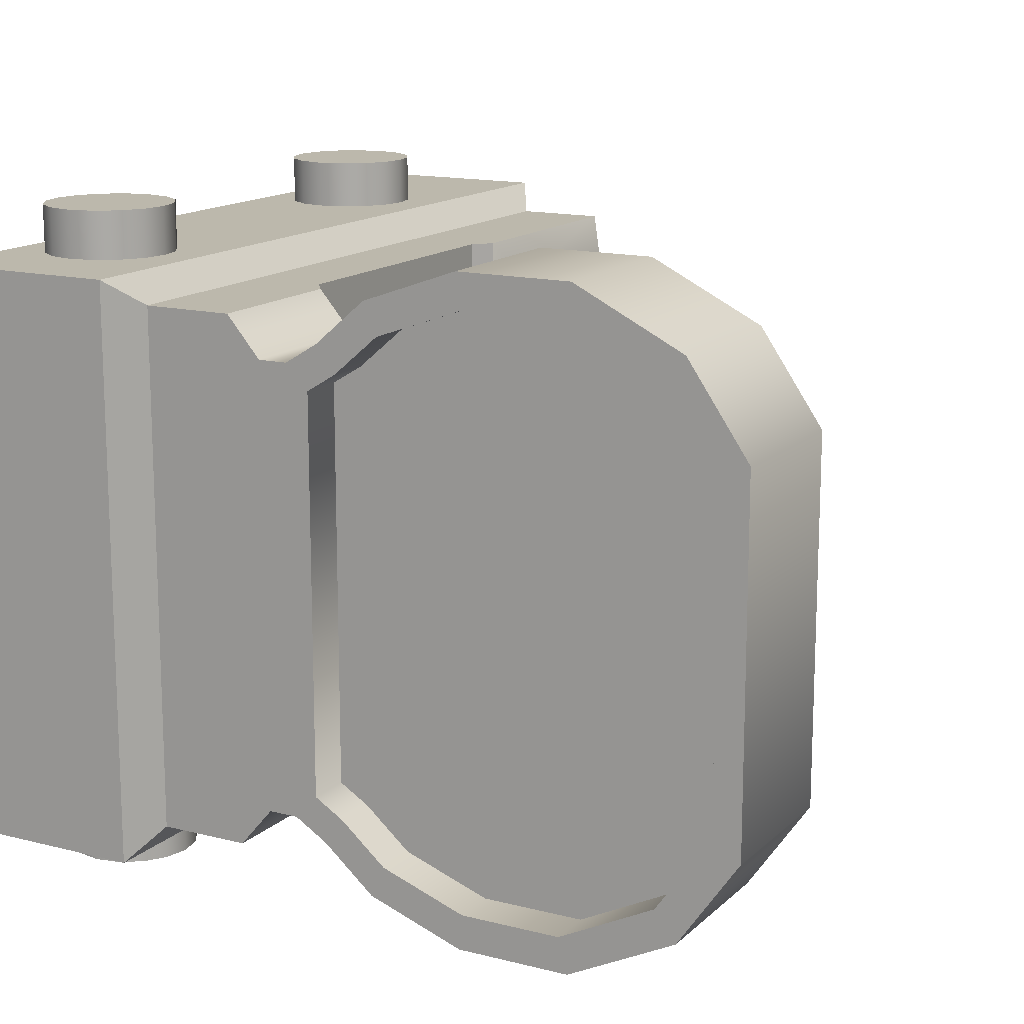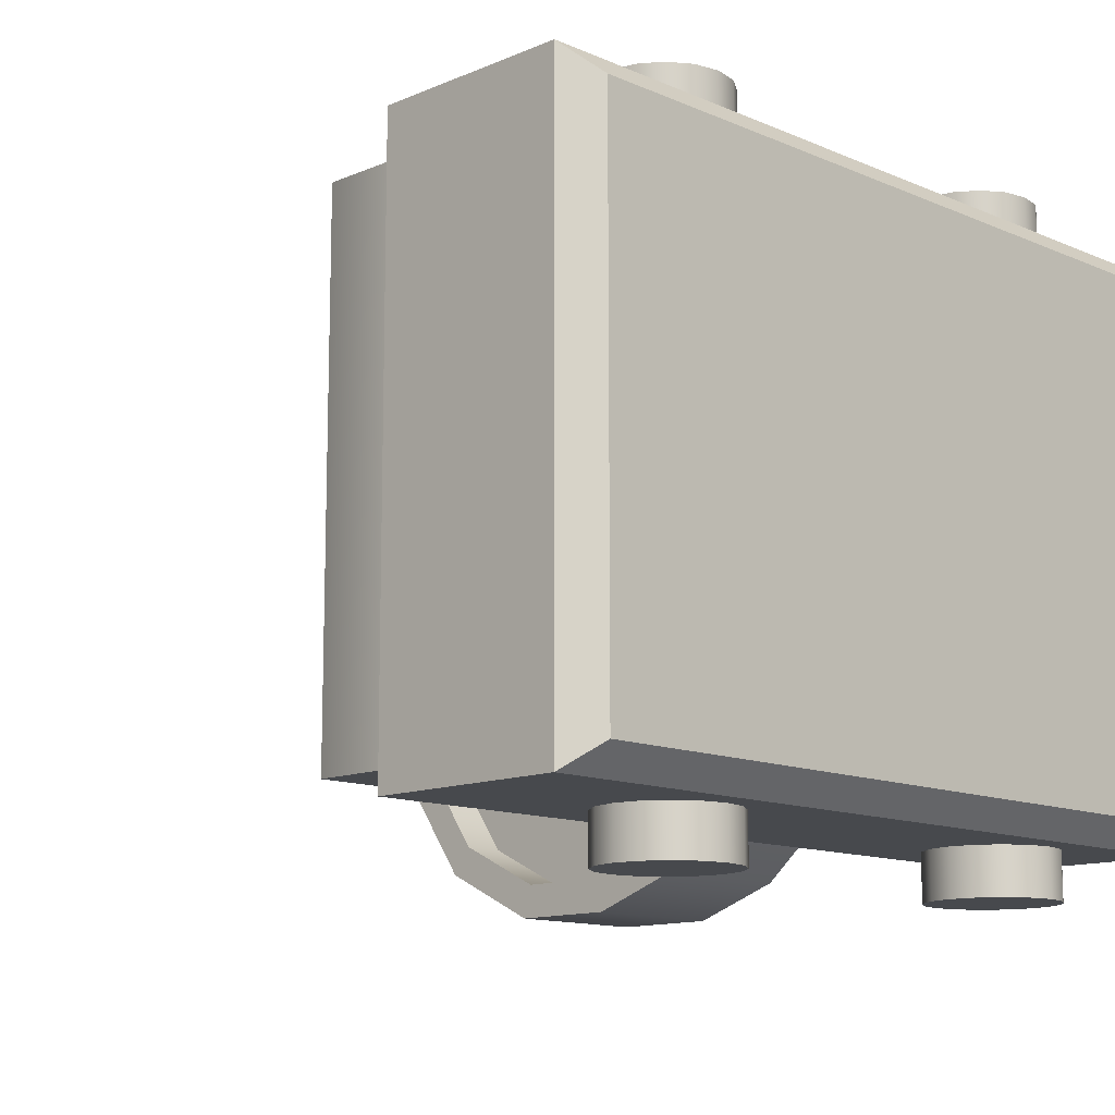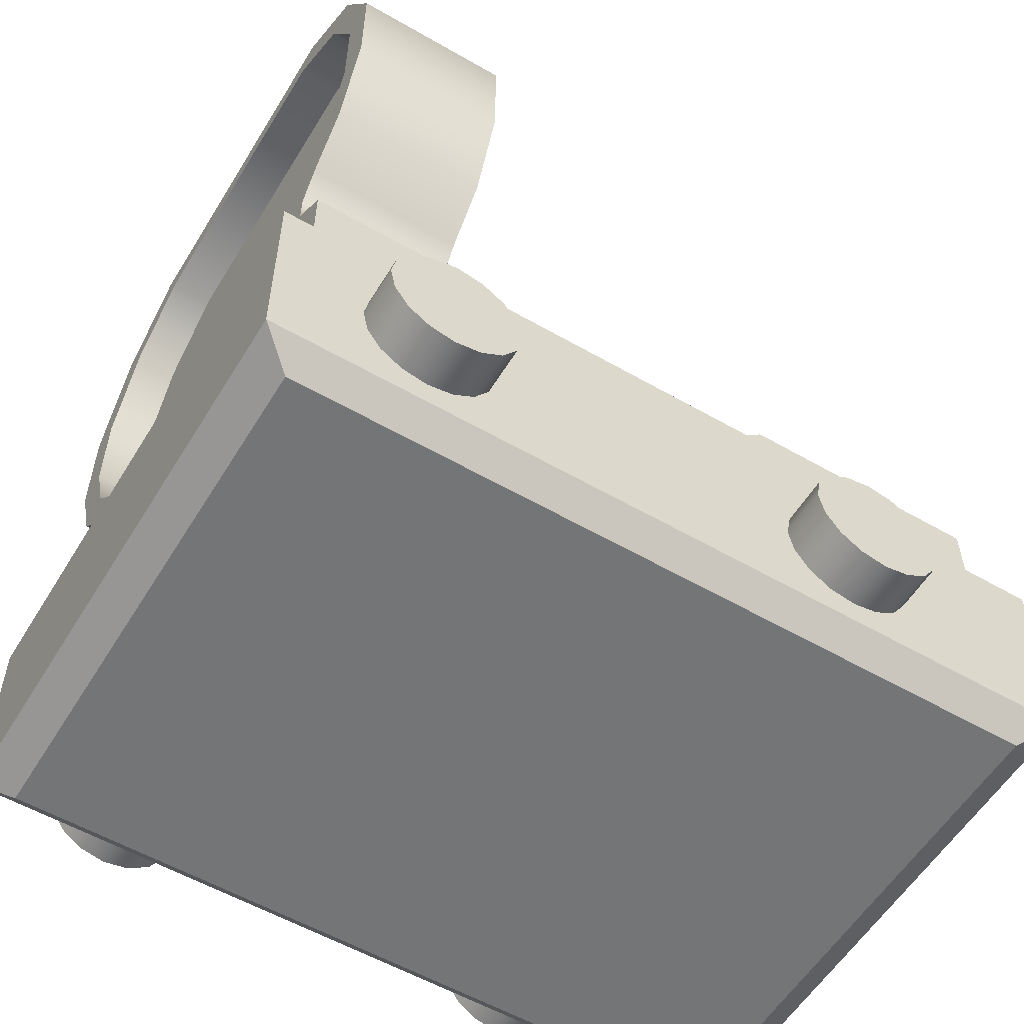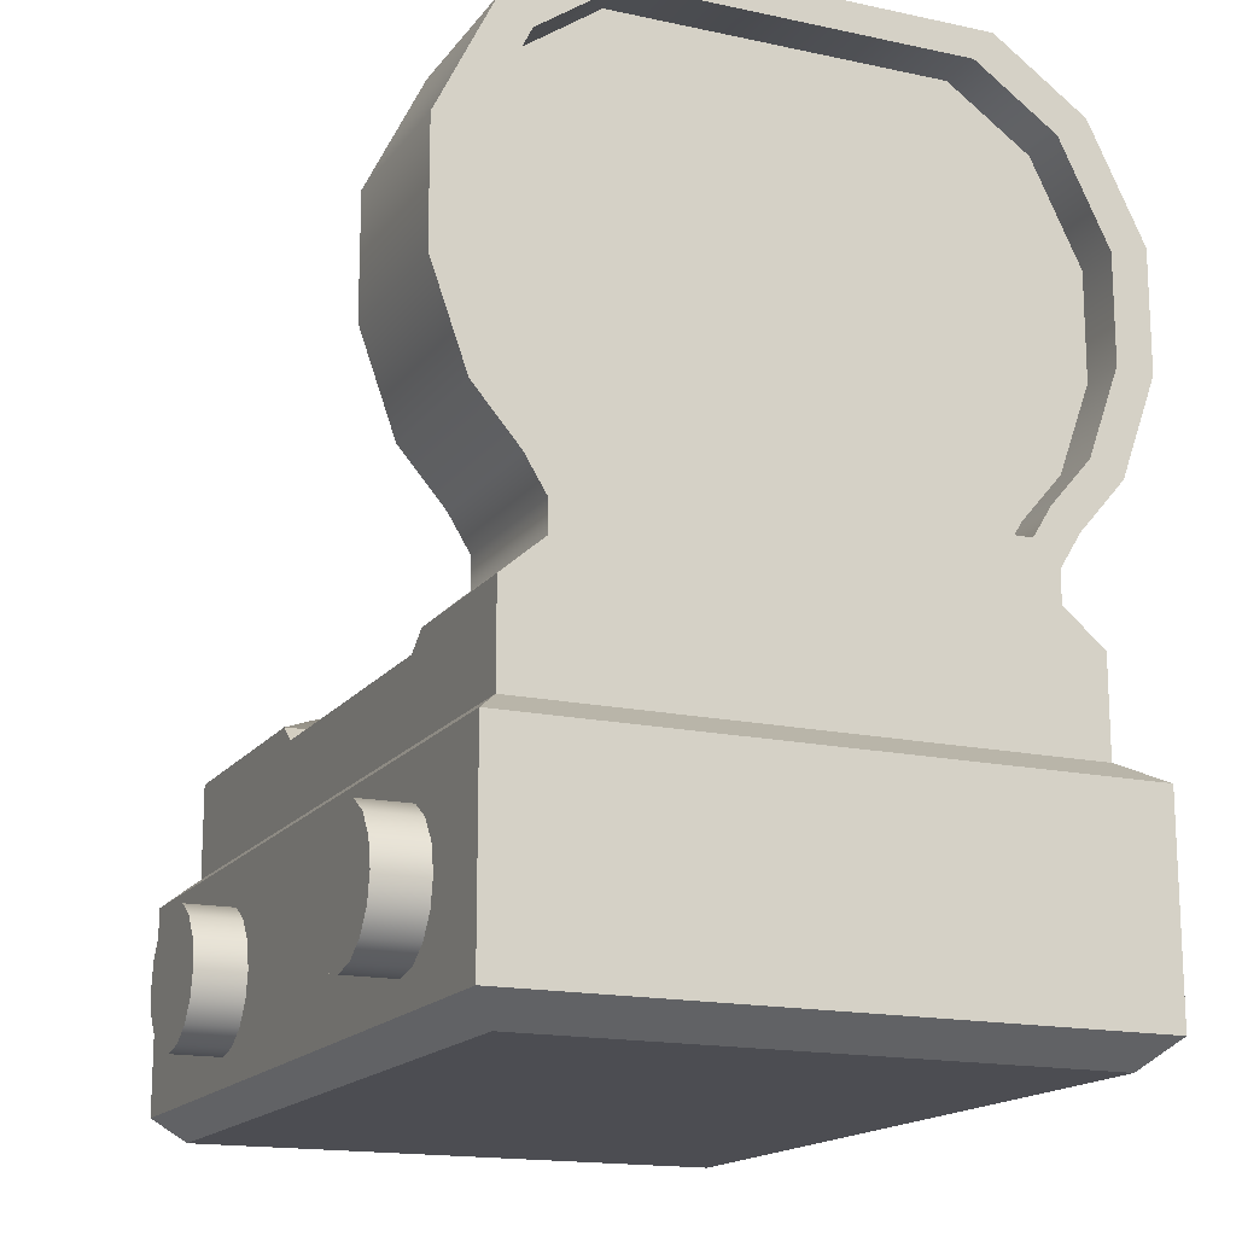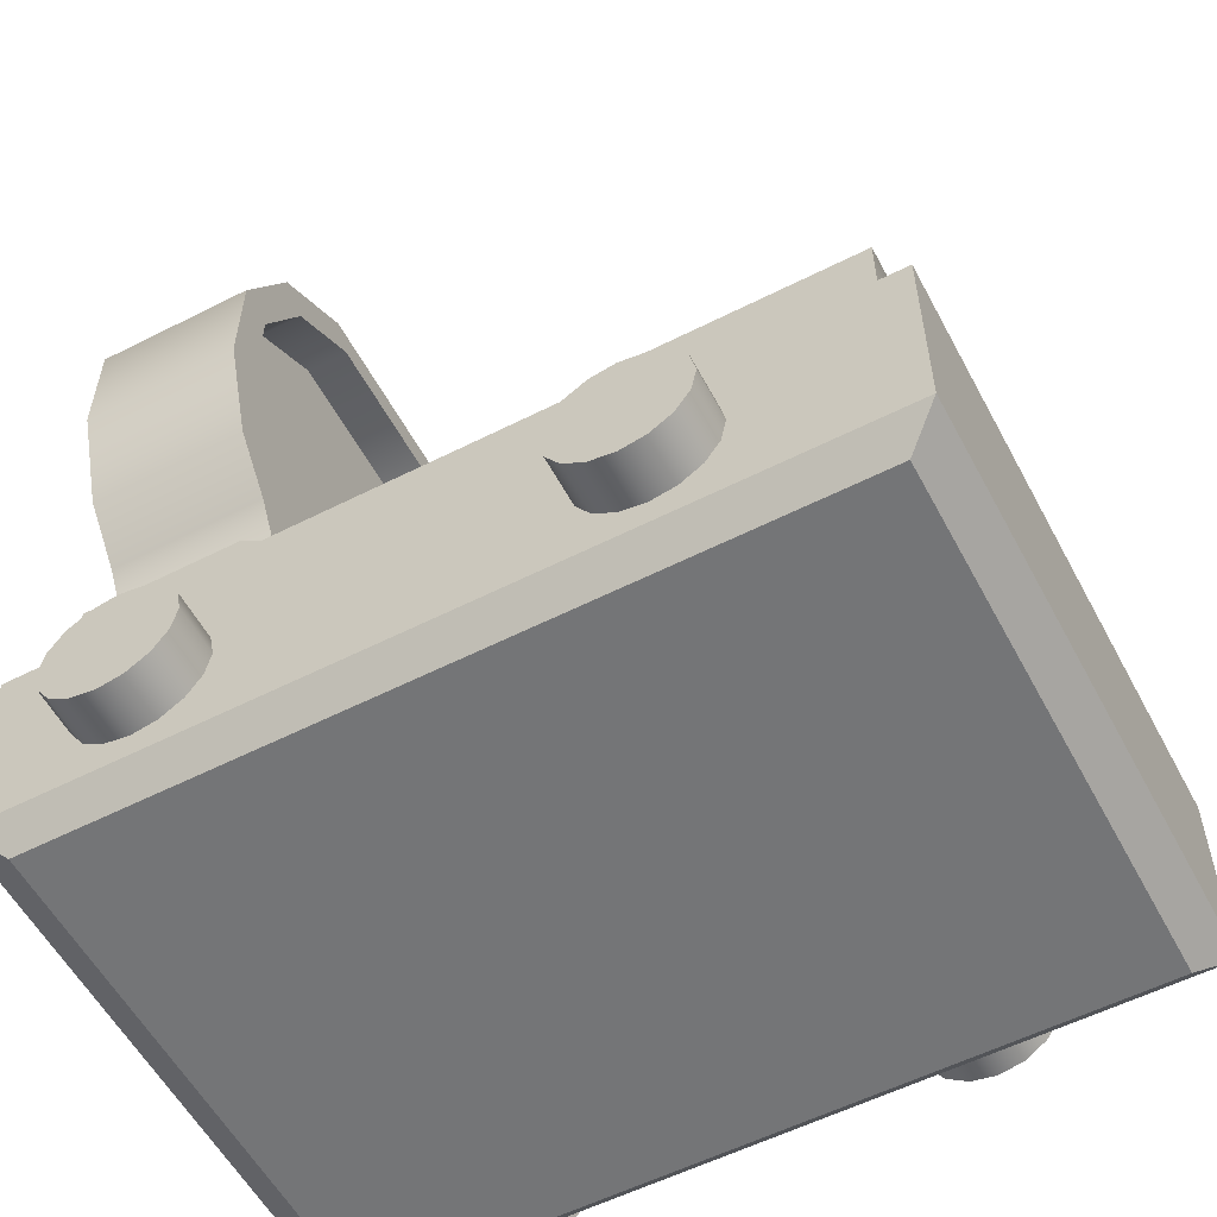
<metadata>
{"format":"obj","ext":"obj","renderer":"f3d","projection":"perspective","resolution":1024,"background":"white","views":[{"elev":14.6,"azim":118.9,"up":"+Z"},{"elev":-12.4,"azim":-45.1,"up":"+Z"},{"elev":-56.4,"azim":148.9,"up":"+Y"},{"elev":-16.3,"azim":66.0,"up":"+Y"},{"elev":-56.5,"azim":-152.1,"up":"+Y"}]}
</metadata>
<code>
o Cylinder
v -0.09293 0.0258 0.1197
v -0.09293 0.0258 0.1412
v -0.08243 0.02372 0.1412
v -0.08243 0.02372 0.1197
v -0.07354 0.01777 0.1412
v -0.07354 0.01777 0.1197
v -0.06759 0.008877 0.1412
v -0.06759 0.008877 0.1197
v -0.06551 -0.001617 0.1412
v -0.06551 -0.001617 0.1197
v -0.06759 -0.01211 0.1412
v -0.06759 -0.01211 0.1197
v -0.07354 -0.02101 0.1412
v -0.07354 -0.02101 0.1197
v -0.08243 -0.02695 0.1412
v -0.08243 -0.02695 0.1197
v -0.09293 -0.02904 0.1412
v -0.09293 -0.02904 0.1197
v -0.1034 -0.02695 0.1412
v -0.1034 -0.02695 0.1197
v -0.1123 -0.02101 0.1412
v -0.1123 -0.02101 0.1197
v -0.1183 -0.01211 0.1412
v -0.1183 -0.01211 0.1197
v -0.1203 -0.001617 0.1412
v -0.1203 -0.001617 0.1197
v -0.1183 0.008877 0.1412
v -0.1183 0.008877 0.1197
v -0.1123 0.01777 0.1412
v -0.1123 0.01777 0.1197
v -0.1034 0.02372 0.1412
v -0.1034 0.02372 0.1197
v 0.09293 0.0258 0.1197
v 0.08243 0.02372 0.1197
v 0.08243 0.02372 0.1412
v 0.09293 0.0258 0.1412
v 0.07354 0.01777 0.1197
v 0.07354 0.01777 0.1412
v 0.06759 0.008877 0.1197
v 0.06759 0.008877 0.1412
v 0.06551 -0.001617 0.1197
v 0.06551 -0.001617 0.1412
v 0.06759 -0.01211 0.1197
v 0.06759 -0.01211 0.1412
v 0.07354 -0.02101 0.1197
v 0.07354 -0.02101 0.1412
v 0.08243 -0.02695 0.1197
v 0.08243 -0.02695 0.1412
v 0.09293 -0.02904 0.1197
v 0.09293 -0.02904 0.1412
v 0.1034 -0.02695 0.1197
v 0.1034 -0.02695 0.1412
v 0.1123 -0.02101 0.1197
v 0.1123 -0.02101 0.1412
v 0.1183 -0.01211 0.1197
v 0.1183 -0.01211 0.1412
v 0.1203 -0.001617 0.1197
v 0.1203 -0.001617 0.1412
v 0.1183 0.008877 0.1197
v 0.1183 0.008877 0.1412
v 0.1123 0.01777 0.1197
v 0.1123 0.01777 0.1412
v 0.1034 0.02372 0.1412
v 0.1034 0.02372 0.1197
v -0.09293 0.0258 -0.1197
v -0.08243 0.02372 -0.1197
v -0.08243 0.02372 -0.1412
v -0.09293 0.0258 -0.1412
v -0.07354 0.01777 -0.1197
v -0.07354 0.01777 -0.1412
v -0.06759 0.008877 -0.1197
v -0.06759 0.008877 -0.1412
v -0.06551 -0.001617 -0.1197
v -0.06551 -0.001617 -0.1412
v -0.06759 -0.01211 -0.1197
v -0.06759 -0.01211 -0.1412
v -0.07354 -0.02101 -0.1197
v -0.07354 -0.02101 -0.1412
v -0.08243 -0.02695 -0.1197
v -0.08243 -0.02695 -0.1412
v -0.09293 -0.02904 -0.1197
v -0.09293 -0.02904 -0.1412
v -0.1034 -0.02695 -0.1197
v -0.1034 -0.02695 -0.1412
v -0.1123 -0.02101 -0.1197
v -0.1123 -0.02101 -0.1412
v -0.1183 -0.01211 -0.1197
v -0.1183 -0.01211 -0.1412
v -0.1203 -0.001617 -0.1197
v -0.1203 -0.001617 -0.1412
v -0.1183 0.008877 -0.1197
v -0.1183 0.008877 -0.1412
v -0.1123 0.01777 -0.1197
v -0.1123 0.01777 -0.1412
v -0.1034 0.02372 -0.1412
v -0.1034 0.02372 -0.1197
v 0.09293 0.0258 -0.1197
v 0.09293 0.0258 -0.1412
v 0.08243 0.02372 -0.1412
v 0.08243 0.02372 -0.1197
v 0.07354 0.01777 -0.1412
v 0.07354 0.01777 -0.1197
v 0.06759 0.008877 -0.1412
v 0.06759 0.008877 -0.1197
v 0.06551 -0.001617 -0.1412
v 0.06551 -0.001617 -0.1197
v 0.06759 -0.01211 -0.1412
v 0.06759 -0.01211 -0.1197
v 0.07354 -0.02101 -0.1412
v 0.07354 -0.02101 -0.1197
v 0.08243 -0.02695 -0.1412
v 0.08243 -0.02695 -0.1197
v 0.09293 -0.02904 -0.1412
v 0.09293 -0.02904 -0.1197
v 0.1034 -0.02695 -0.1412
v 0.1034 -0.02695 -0.1197
v 0.1123 -0.02101 -0.1412
v 0.1123 -0.02101 -0.1197
v 0.1183 -0.01211 -0.1412
v 0.1183 -0.01211 -0.1197
v 0.1203 -0.001617 -0.1412
v 0.1203 -0.001617 -0.1197
v 0.1183 0.008877 -0.1412
v 0.1183 0.008877 -0.1197
v 0.1123 0.01777 -0.1412
v 0.1123 0.01777 -0.1197
v 0.1034 0.02372 -0.1412
v 0.1034 0.02372 -0.1197
v -0.1872 -0.04046 0.1211
v -0.1872 0.0417 0.1211
v -0.1872 0.0417 -0.1211
v -0.1872 -0.04046 -0.1211
v 0.1566 -0.04046 -0.1211
v 0.1566 0.0417 -0.1211
v 0.1566 0.0417 0.1211
v 0.1566 -0.04046 0.1211
v -0.1729 -0.051 -0.1102
v -0.1729 -0.051 0.1102
v 0.1394 0.05121 -0.1092
v 0.1394 0.05121 0.1092
v 0.1394 0.284 0.1111
v 0.1394 0.2387 0.1336
v 0.1394 0.2347 0.1189
v 0.1394 0.2751 0.09892
v -0.1716 0.05121 0.1092
v -0.1716 0.05121 -0.1092
v 0.1394 0.1924 -0.1189
v 0.1394 0.1568 -0.1062
v 0.1394 0.1511 -0.1193
v 0.1394 0.1911 -0.1336
v 0.06466 0.08248 -0.1092
v -0.06219 0.08248 -0.1092
v 0.1423 -0.051 0.1102
v 0.1423 -0.051 -0.1102
v 0.06466 0.08248 0.1092
v -0.06219 0.08248 0.1092
v 0.1394 0.2751 -0.09892
v 0.1394 0.2347 -0.1189
v 0.1394 0.2387 -0.1336
v 0.1394 0.284 -0.1111
v -0.07 0.08929 0.1092
v -0.07 0.08929 -0.1092
v -0.08477 0.09767 -0.09135
v -0.08477 0.09767 0.09135
v 0.07367 0.284 0.1111
v 0.07367 0.2751 0.09892
v 0.07367 0.2347 0.1189
v 0.07367 0.2387 0.1336
v 0.1394 0.116 -0.09255
v 0.1394 0.1299 -0.101
v 0.1394 0.1379 -0.08993
v 0.1394 0.1256 -0.08237
v 0.07367 0.1256 0.08237
v 0.07367 0.1256 -0.08237
v 0.07367 0.116 -0.09255
v 0.07367 0.1035 -0.09255
v 0.07367 0.1035 0.09255
v 0.07367 0.116 0.09255
v 0.07367 0.2347 -0.1189
v 0.07367 0.2387 -0.1336
v 0.07367 0.1911 -0.1336
v 0.07367 0.1924 -0.1189
v 0.1394 0.2978 0.06614
v 0.1394 0.2978 -0.06614
v 0.1394 0.3095 -0.07431
v 0.1394 0.3095 0.07431
v 0.07367 0.3095 0.07431
v 0.07367 0.2978 0.06614
v 0.1208 0.1568 -0.1062
v 0.1208 0.1924 -0.1189
v 0.07367 0.08929 -0.1092
v 0.1394 0.08929 -0.1092
v 0.07367 0.1924 0.1189
v 0.07367 0.1911 0.1336
v 0.1394 0.1911 0.1336
v 0.1394 0.1924 0.1189
v 0.1394 0.1035 0.09255
v 0.1394 0.1035 -0.09255
v 0.1394 0.116 0.09255
v 0.07367 0.08929 0.1092
v 0.07367 0.1568 -0.1062
v 0.07367 0.1511 -0.1193
v 0.1394 0.1568 0.1062
v 0.1208 0.1568 0.1062
v 0.1208 0.1924 0.1189
v -0.1716 0.08929 -0.1092
v -0.161 0.09767 -0.09135
v -0.1716 0.08929 0.1092
v -0.161 0.09767 0.09135
v 0.1394 0.08929 0.1092
v 0.07367 0.1299 -0.101
v 0.07367 0.3095 -0.07431
v 0.07367 0.2978 -0.06614
v 0.09223 0.2751 0.09892
v 0.09223 0.2978 0.06614
v 0.1394 0.1299 0.101
v 0.07367 0.1299 0.101
v 0.07367 0.1511 0.1193
v 0.1394 0.1511 0.1193
v 0.07367 0.284 -0.1111
v 0.1394 0.1379 0.08993
v 0.1394 0.1256 0.08237
v 0.07367 0.2751 -0.09892
v 0.1208 0.1256 -0.08237
v 0.1208 0.1379 -0.08993
v 0.09223 0.1256 -0.08237
v 0.09223 0.1256 0.08237
v 0.1208 0.2751 -0.09892
v 0.1208 0.2978 -0.06614
v 0.09223 0.2751 -0.09892
v 0.09223 0.2347 -0.1189
v 0.1208 0.2347 -0.1189
v 0.1208 0.2347 0.1189
v 0.07367 0.1568 0.1062
v 0.09223 0.2978 -0.06614
v 0.09223 0.2347 0.1189
v 0.1208 0.1379 0.08993
v 0.1208 0.1256 0.08237
v 0.09223 0.1568 0.1062
v 0.09223 0.1924 0.1189
v 0.07367 0.1379 0.08993
v -0.001465 0.07883 -0.0763
v -0.001465 0.1145 -0.0763
v 0.02773 0.1145 -0.07049
v 0.02773 0.07883 -0.07049
v 0.05249 0.1145 -0.05395
v 0.05249 0.07883 -0.05395
v 0.06903 0.1145 -0.0292
v 0.06903 0.07883 -0.0292
v 0.07483 0.1145 0
v 0.07483 0.07883 0
v 0.06903 0.1145 0.0292
v 0.06903 0.07883 0.0292
v 0.05249 0.1145 0.05395
v 0.05249 0.07883 0.05395
v 0.02773 0.1145 0.07049
v 0.02773 0.07883 0.07049
v -0.001465 0.1145 0.0763
v -0.001465 0.07883 0.0763
v -0.03066 0.1145 0.07049
v -0.03066 0.07883 0.07049
v -0.05542 0.1145 0.05395
v -0.05542 0.07883 0.05395
v -0.07196 0.1145 0.0292
v -0.07196 0.07883 0.0292
v -0.07776 0.1145 0
v -0.07776 0.07883 0
v -0.07196 0.1145 -0.0292
v -0.07196 0.07883 -0.0292
v -0.05542 0.1145 -0.05395
v -0.05542 0.07883 -0.05395
v -0.03066 0.1145 -0.07049
v -0.03066 0.07883 -0.07049
v 0.07367 0.1379 -0.08993
v 0.09223 0.1379 0.08993
v 0.1208 0.2751 0.09892
v 0.1208 0.2978 0.06614
v 0.09223 0.1379 -0.08993
v 0.09223 0.1568 -0.1062
v 0.09223 0.1924 -0.1189
f 1 2 3 4
f 4 3 5 6
f 6 5 7 8
f 8 7 9 10
f 10 9 11 12
f 12 11 13 14
f 14 13 15 16
f 16 15 17 18
f 18 17 19 20
f 20 19 21 22
f 22 21 23 24
f 24 23 25 26
f 26 25 27 28
f 28 27 29 30
f 3 2 31 29 27 25 23 21 19 17 15 13 11 9 7 5
f 30 29 31 32
f 32 31 2 1
f 33 34 35 36
f 34 37 38 35
f 37 39 40 38
f 39 41 42 40
f 41 43 44 42
f 43 45 46 44
f 45 47 48 46
f 47 49 50 48
f 49 51 52 50
f 51 53 54 52
f 53 55 56 54
f 55 57 58 56
f 57 59 60 58
f 59 61 62 60
f 35 38 40 42 44 46 48 50 52 54 56 58 60 62 63 36
f 61 64 63 62
f 64 33 36 63
f 65 66 67 68
f 66 69 70 67
f 69 71 72 70
f 71 73 74 72
f 73 75 76 74
f 75 77 78 76
f 77 79 80 78
f 79 81 82 80
f 81 83 84 82
f 83 85 86 84
f 85 87 88 86
f 87 89 90 88
f 89 91 92 90
f 91 93 94 92
f 67 70 72 74 76 78 80 82 84 86 88 90 92 94 95 68
f 93 96 95 94
f 96 65 68 95
f 97 98 99 100
f 100 99 101 102
f 102 101 103 104
f 104 103 105 106
f 106 105 107 108
f 108 107 109 110
f 110 109 111 112
f 112 111 113 114
f 114 113 115 116
f 116 115 117 118
f 118 117 119 120
f 120 119 121 122
f 122 121 123 124
f 124 123 125 126
f 99 98 127 125 123 121 119 117 115 113 111 109 107 105 103 101
f 126 125 127 128
f 128 127 98 97
f 129 130 131 132
f 133 134 135 136
f 129 132 137 138
f 135 134 139 140
f 141 142 143 144
f 131 130 145 146
f 130 135 140 145
f 147 148 149 150
f 151 139 146 152
f 133 136 153 154
f 140 155 156 145
f 157 158 159 160
f 161 162 163 164
f 165 166 167 168
f 152 162 161 156
f 169 170 171 172
f 173 174 175 176 177 178
f 179 180 181 182
f 135 130 129 136
f 151 152 156 155
f 183 184 185 186
f 187 188 166 165
f 189 148 147 190
f 151 191 192 139
f 193 194 168 167
f 195 196 143 142
f 134 133 132 131
f 137 154 153 138
f 197 198 169 199
f 191 151 155 200
f 201 182 181 202
f 203 204 205 196
f 162 206 207 163
f 208 161 164 209
f 177 197 199 178
f 192 191 176 198
f 200 210 197 177
f 169 175 211 170
f 198 176 175 169
f 187 212 213 188
f 214 166 188 215
f 178 199 216 217
f 218 219 195 194
f 217 216 219 218
f 170 211 202 149
f 149 202 181 150
f 132 133 154 137
f 156 161 208 145
f 194 195 142 168
f 150 181 180 159
f 165 141 186 187
f 168 142 141 165
f 159 180 220 160
f 185 212 187 186
f 160 220 212 185
f 221 216 199 222
f 144 183 186 141
f 136 129 138 153
f 223 220 180 179
f 203 196 195 219
f 224 172 171 225
f 207 209 164 163
f 162 152 146 206
f 226 174 173 227
f 219 216 221 203
f 228 157 184 229
f 230 223 179 231
f 190 147 158 232
f 200 155 140 210
f 140 139 192 198 197 210
f 233 143 196 205
f 225 171 148 189
f 193 234 218 194
f 158 147 150 159
f 185 184 157 160
f 215 188 213 235
f 134 131 146 139
f 236 167 166 214
f 176 191 200 177
f 237 221 222 238
f 204 203 221 237
f 223 213 212 220
f 239 234 193 240
f 218 234 241 217
f 242 243 244 245
f 245 244 246 247
f 247 246 248 249
f 249 248 250 251
f 251 250 252 253
f 253 252 254 255
f 255 254 256 257
f 257 256 258 259
f 259 258 260 261
f 261 260 262 263
f 263 262 264 265
f 265 264 266 267
f 267 266 268 269
f 269 268 270 271
f 244 243 272 270 268 266 264 262 260 258 256 254 252 250 248 246
f 271 270 272 273
f 273 272 243 242
f 202 211 274 201
f 217 241 173 178
f 274 211 175 174
f 171 170 149 148
f 199 169 172 222
f 204 239 240 205
f 234 239 275 241
f 239 204 237 275
f 241 275 227 173
f 275 237 238 227
f 143 233 276 144
f 233 236 214 276
f 183 277 229 184
f 277 215 235 229
f 274 278 279 201
f 278 225 189 279
f 167 236 240 193
f 236 233 205 240
f 182 280 231 179
f 280 190 232 231
f 157 228 232 158
f 228 230 231 232
f 223 230 235 213
f 230 228 229 235
f 172 224 238 222
f 224 226 227 238
f 174 226 278 274
f 226 224 225 278
f 144 276 277 183
f 276 214 215 277
f 201 279 280 182
f 279 189 190 280
f 275 278 226 227
f 239 279 278 275
f 279 239 240 280
f 236 231 280 240
f 236 214 230 231
f 215 235 230 214
f 237 238 224 225
f 204 237 225 189
f 189 190 205 204
f 233 205 190 232
f 232 228 276 233
f 276 228 229 277
f 208 206 146 145
f 209 207 206 208

</code>
